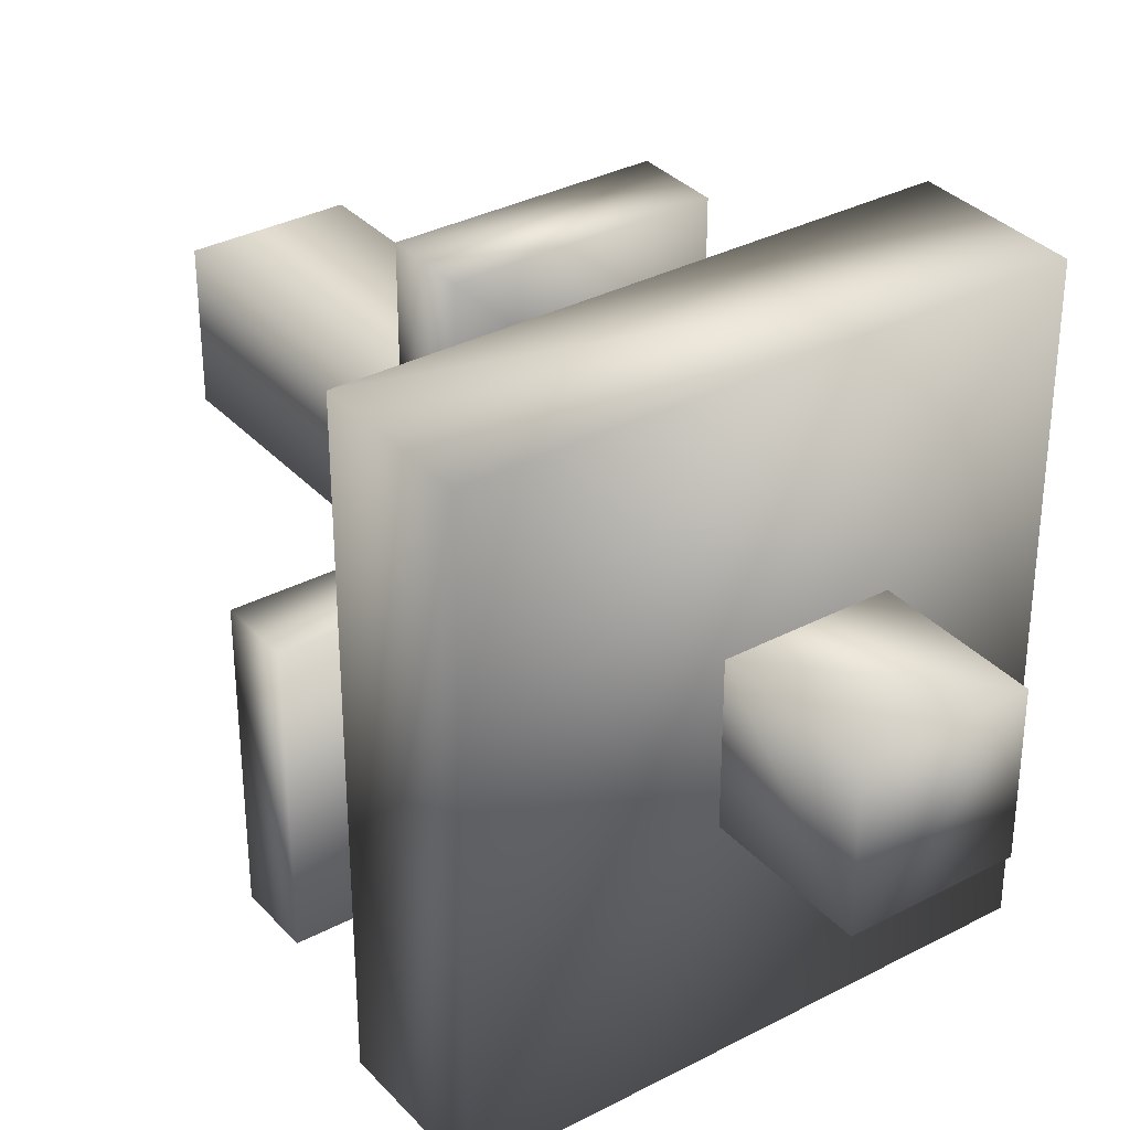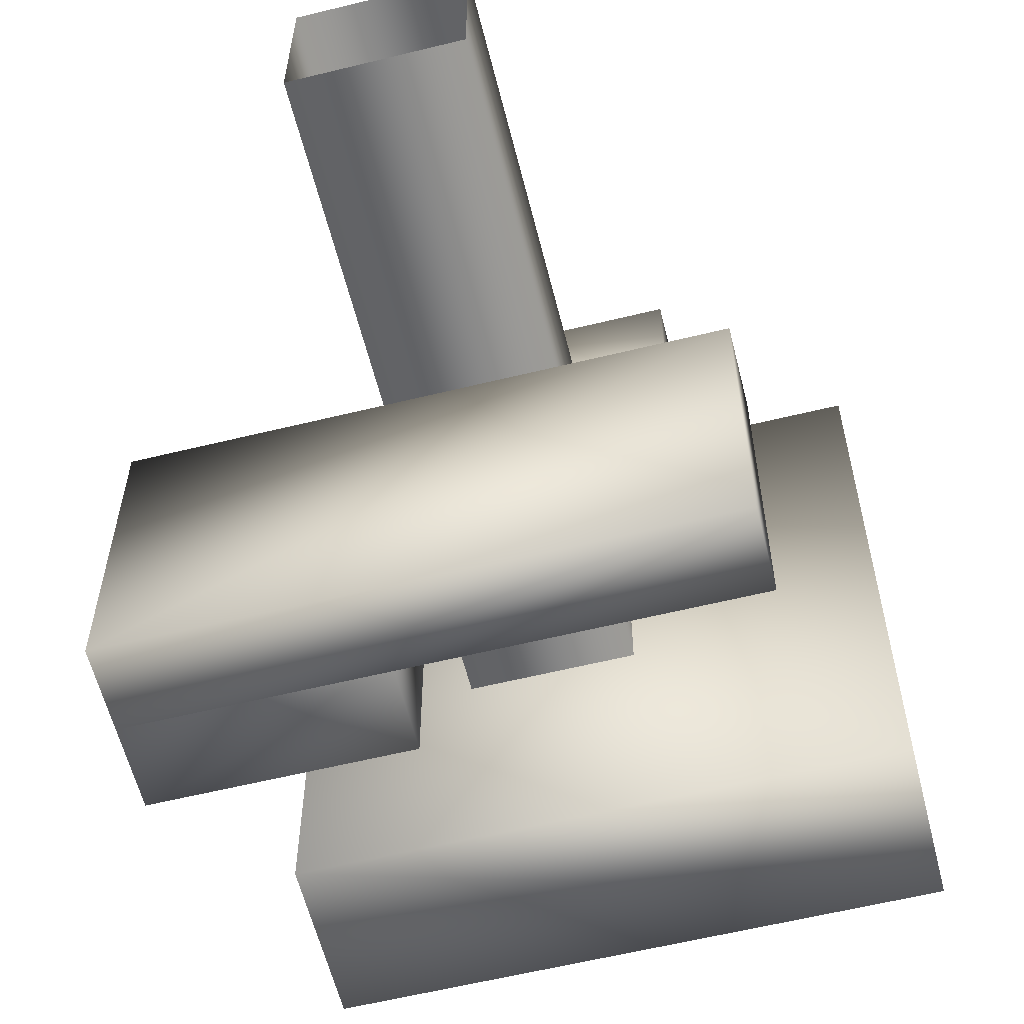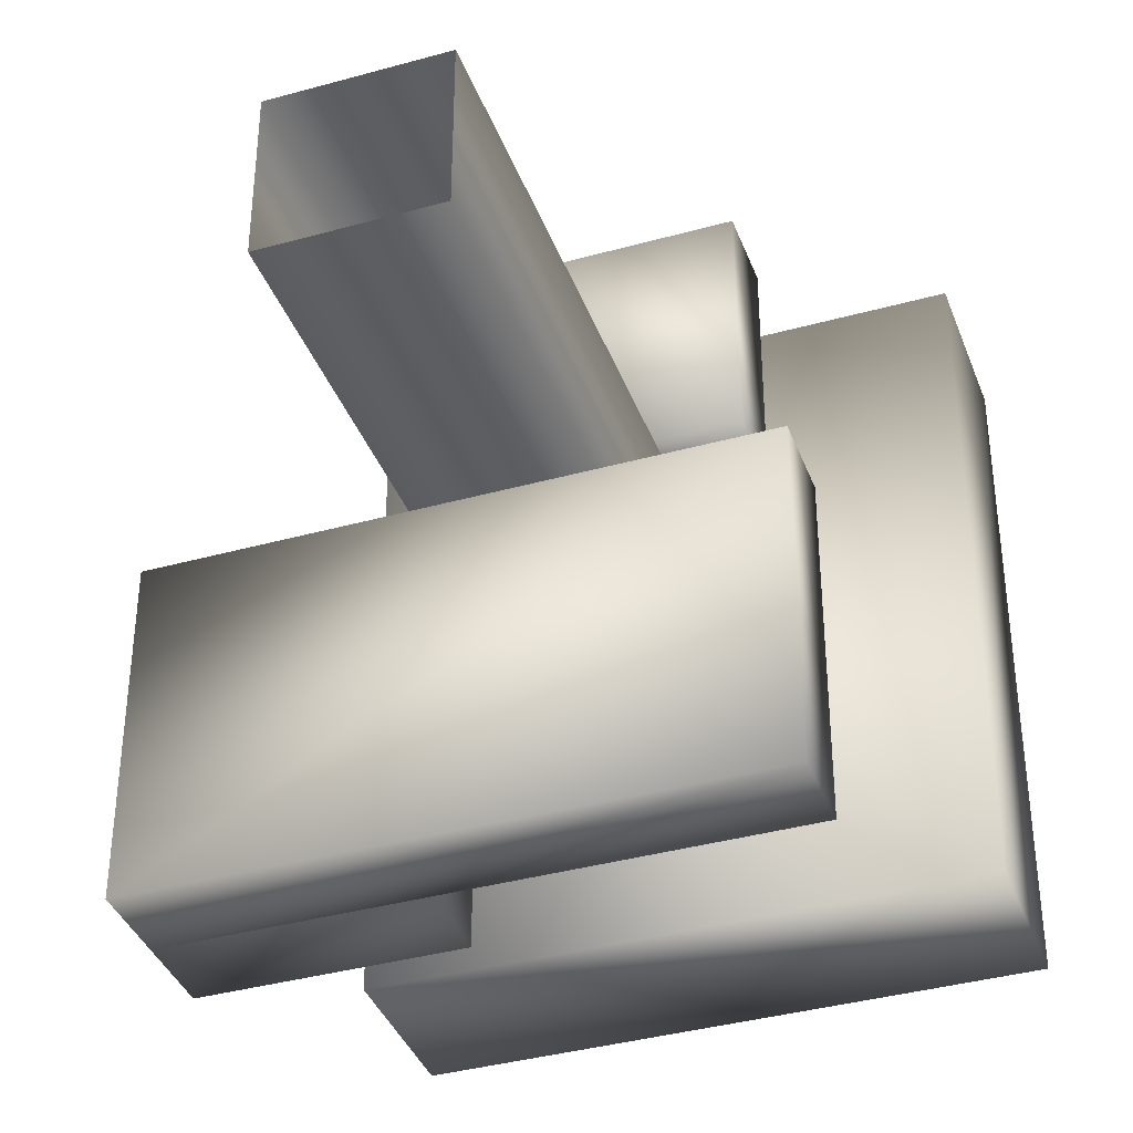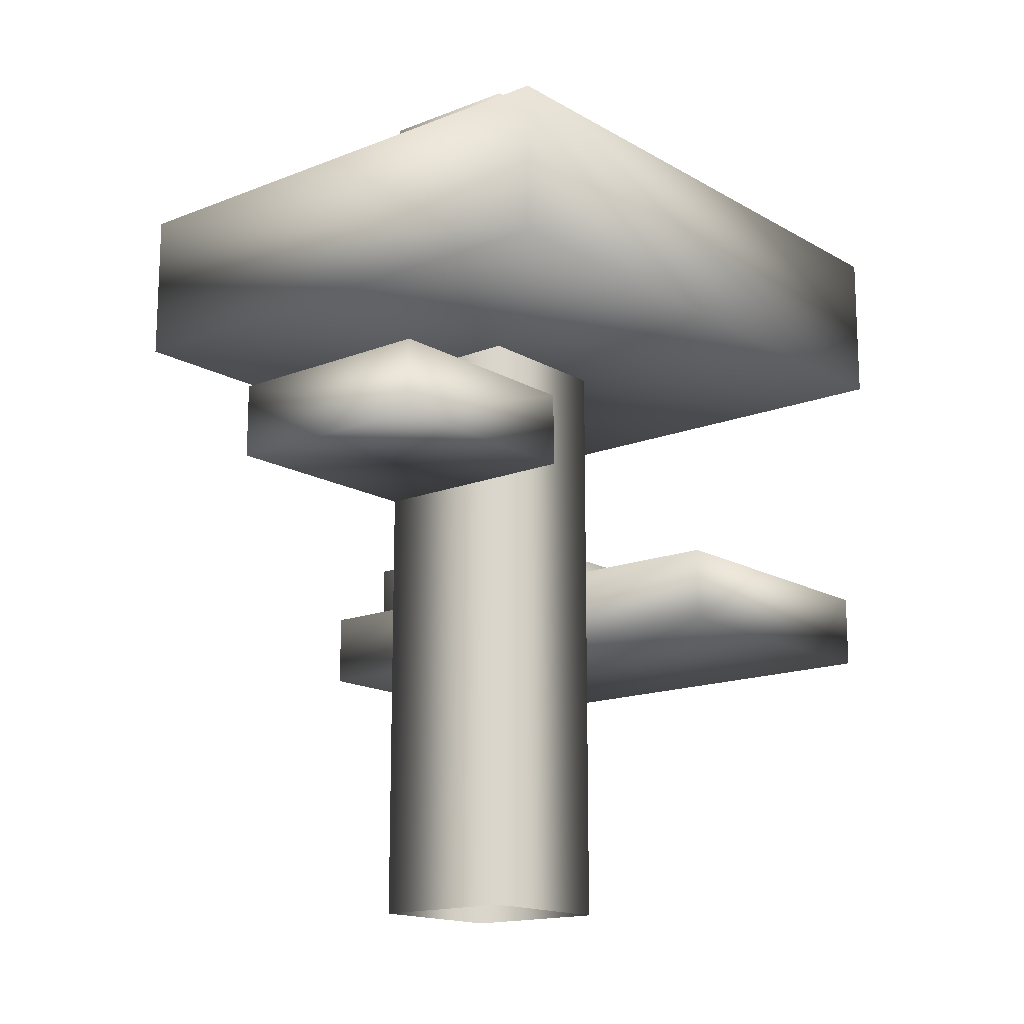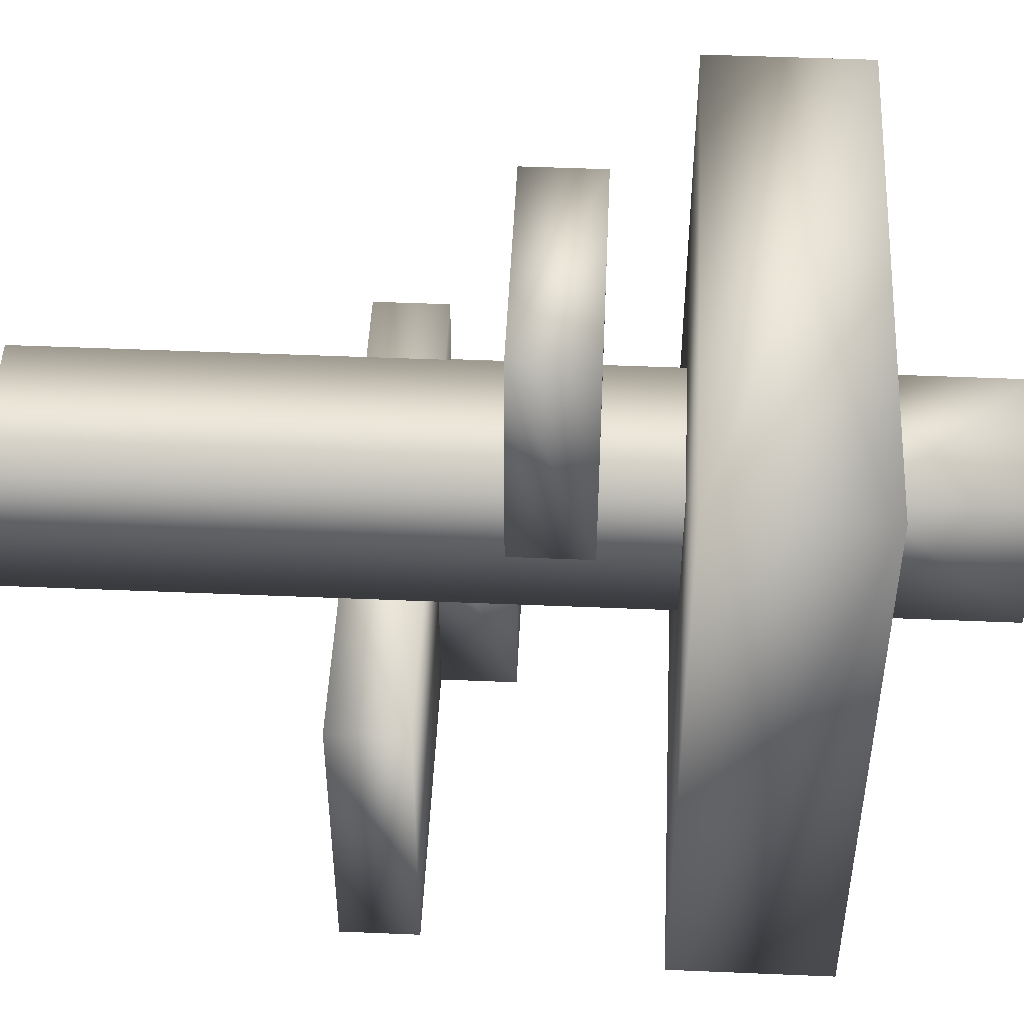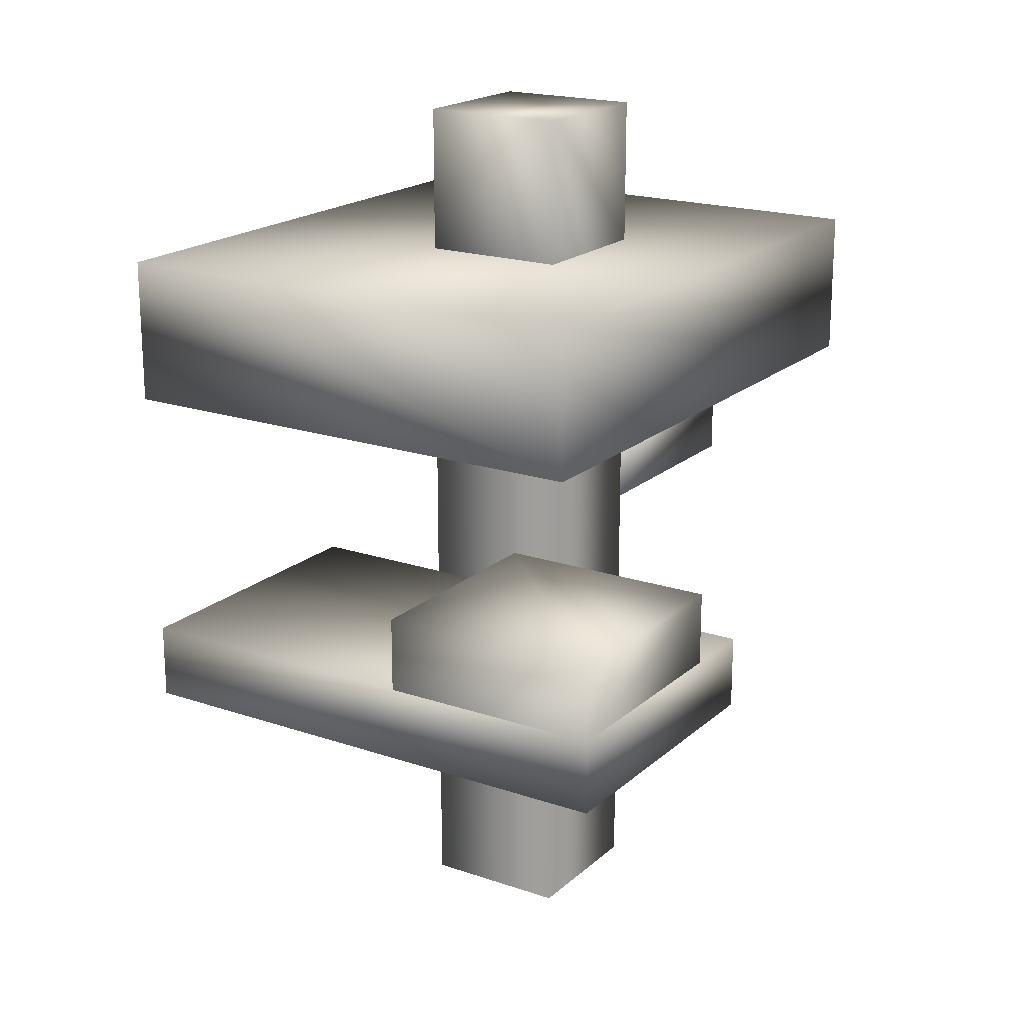
<metadata>
{"format":"obj","ext":"obj","renderer":"f3d","projection":"perspective","resolution":1024,"background":"white","views":[{"elev":33.9,"azim":144.5,"up":"+Z"},{"elev":-60.0,"azim":14.1,"up":"+Z"},{"elev":-38.2,"azim":19.4,"up":"+Z"},{"elev":-15.7,"azim":39.7,"up":"+Y"},{"elev":48.2,"azim":92.7,"up":"+Z"},{"elev":19.2,"azim":-147.4,"up":"+Y"}]}
</metadata>
<code>
g hungry_tree2_lod
v 4 9.975 -5
v 4 7.975 -5
v 4 9.975 3
v 4 7.975 3
v -1 11.97 -2
v -1 9.975 -2
v 1 11.97 -2
v 1 9.975 -2
v -1 11.97 -2
v 1 11.97 -2
v -1 11.97 -2.718e-05
v 1 11.97 -2.718e-05
v -1 6 -2.67e-05
v 2 6 -2.67e-05
v -1 7 -2.67e-05
v 2 7 -2.67e-05
v 2 6 3
v 2 6 -2.67e-05
v -1 6 3
v -1 6 -2.67e-05
v -4 5 -3
v -4 6 -3
v -1 5 -3
v -1 6 -3
v -4 5 -6
v -1 5 -6
v -4 6 -6
v -1 6 -6
v -3 9.975 -5
v -3 7.975 -5
v 4 9.975 -5
v 4 7.975 -5
v -3 9.975 -5
v 4 9.975 -5
v -3 9.975 3
v 4 9.975 3
v -1 11.97 -2.718e-05
v -1 9.975 -2.718e-05
v -1 11.97 -2
v -1 9.975 -2
v 3 4 -6
v 3 4 -2
v 3 5 -6
v 3 5 -2
v 2 7 3
v 2 7 -2.67e-05
v 2 6 3
v 2 6 -2.67e-05
v -1 6 -3
v -1 6 -6
v -1 5 -3
v -1 5 -6
v 3 5 -6
v -4 5 -6
v 3 4 -6
v -4 4 -6
v -3 7.975 -5
v -3 7.975 3
v 4 7.975 -5
v 4 7.975 3
v -3 9.975 3
v -3 7.975 3
v -3 9.975 -5
v -3 7.975 -5
v 1 11.97 -2.718e-05
v 1 9.975 -2.718e-05
v -1 11.97 -2.718e-05
v -1 9.975 -2.718e-05
v 3 4 -2
v -4 4 -2
v 3 5 -2
v -4 5 -2
v -1 7 3
v -1 7 -2.67e-05
v 2 7 3
v 2 7 -2.67e-05
v -4 6 -3
v -4 6 -6
v -1 6 -3
v -1 6 -6
v 3 5 -2
v -4 5 -2
v 3 5 -6
v -4 5 -6
v 4 9.975 3
v 4 7.975 3
v -3 9.975 3
v -3 7.975 3
v 1 11.97 -2.718e-05
v 1 11.97 -2
v 1 9.975 -2.718e-05
v 1 9.975 -2
v 3 4 -6
v -4 4 -6
v 3 4 -2
v -4 4 -2
v -1 6 3
v -1 6 -2.67e-05
v -1 7 3
v -1 7 -2.67e-05
v -1 6 3
v -1 7 3
v 2 6 3
v 2 7 3
v -4 4 -6
v -4 5 -6
v -4 4 -2
v -4 5 -2
v -4 5 -3
v -4 5 -6
v -4 6 -3
v -4 6 -6
v -1 -2.384e-07 -2
v 1 -2.384e-07 -2
v 1 7.975 -2
v -1 7.975 -2
v -1 -2.384e-07 -2.67e-05
v -1 -2.384e-07 -2
v -1 7.975 -2
v -1 7.975 -2.67e-05
v 1 7.975 -2.67e-05
v 1 7.975 -2
v 1 -2.384e-07 -2
v 1 -2.384e-07 -2.67e-05
v -1 -2.384e-07 -2.67e-05
v -1 7.975 -2.67e-05
v 1 7.975 -2.67e-05
v 1 -2.384e-07 -2.67e-05
g hungry_tree2_lod_0
f 3 2 1
f 2 3 4
f 7 6 5
f 6 7 8
f 11 10 9
f 10 11 12
f 15 14 13
f 14 15 16
f 19 18 17
f 18 19 20
f 23 22 21
f 22 23 24
f 27 26 25
f 26 27 28
f 31 30 29
f 30 31 32
f 35 34 33
f 34 35 36
f 39 38 37
f 38 39 40
f 43 42 41
f 42 43 44
f 47 46 45
f 46 47 48
f 51 50 49
f 50 51 52
f 55 54 53
f 54 55 56
f 59 58 57
f 58 59 60
f 63 62 61
f 62 63 64
f 67 66 65
f 66 67 68
f 71 70 69
f 70 71 72
f 75 74 73
f 74 75 76
f 79 78 77
f 78 79 80
f 83 82 81
f 82 83 84
f 87 86 85
f 86 87 88
f 91 90 89
f 90 91 92
f 95 94 93
f 94 95 96
f 99 98 97
f 98 99 100
f 103 102 101
f 102 103 104
f 107 106 105
f 106 107 108
f 111 110 109
f 110 111 112
g hungry_tree2_lod_1
f 115 114 113
f 116 115 113
f 119 118 117
f 120 119 117
f 123 122 121
f 124 123 121
f 127 126 125
f 128 127 125

</code>
